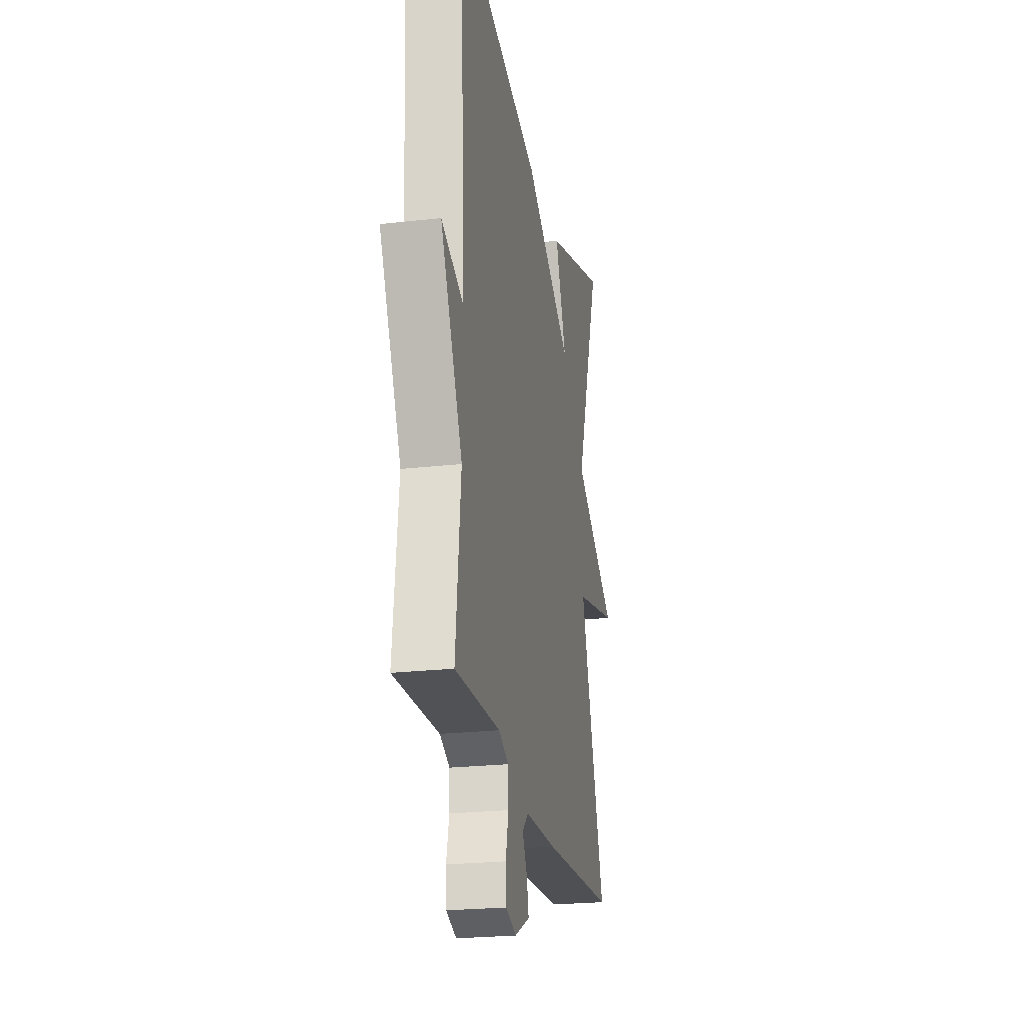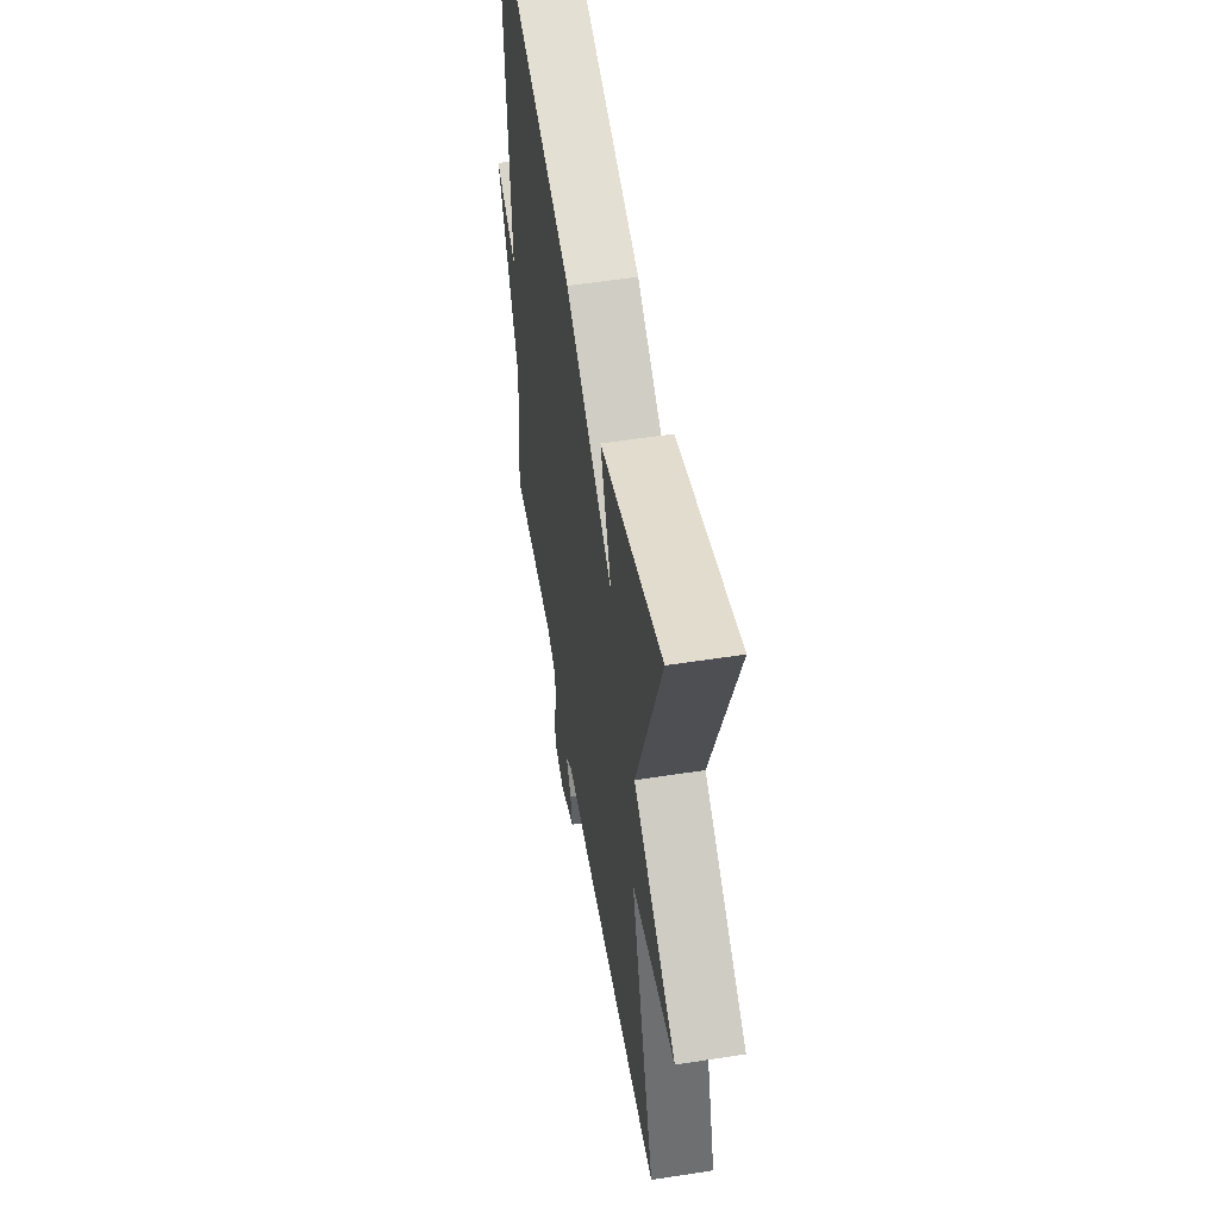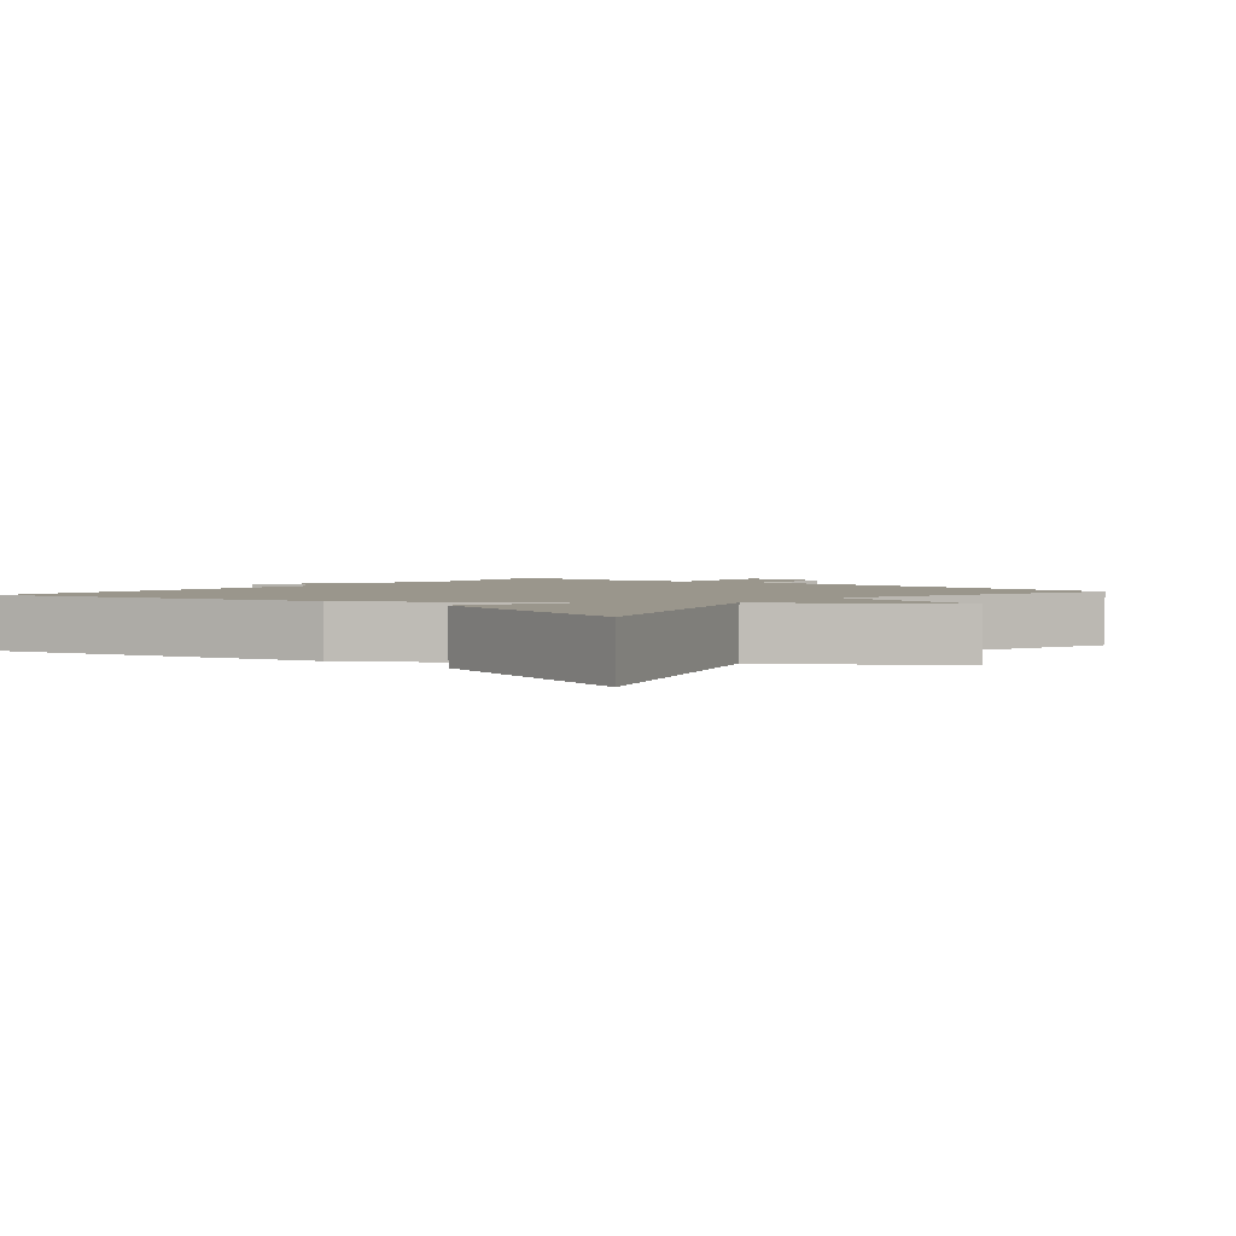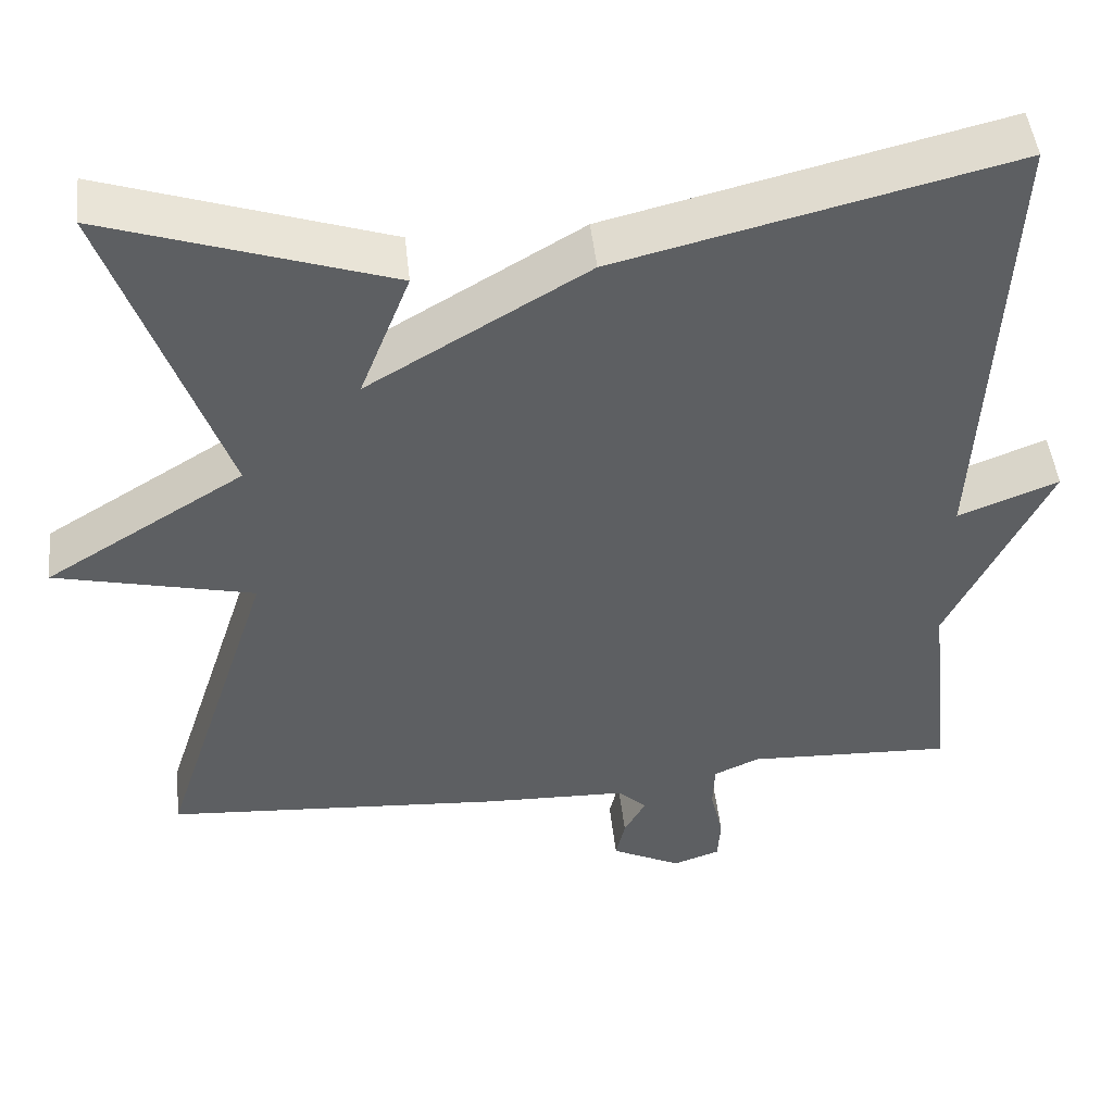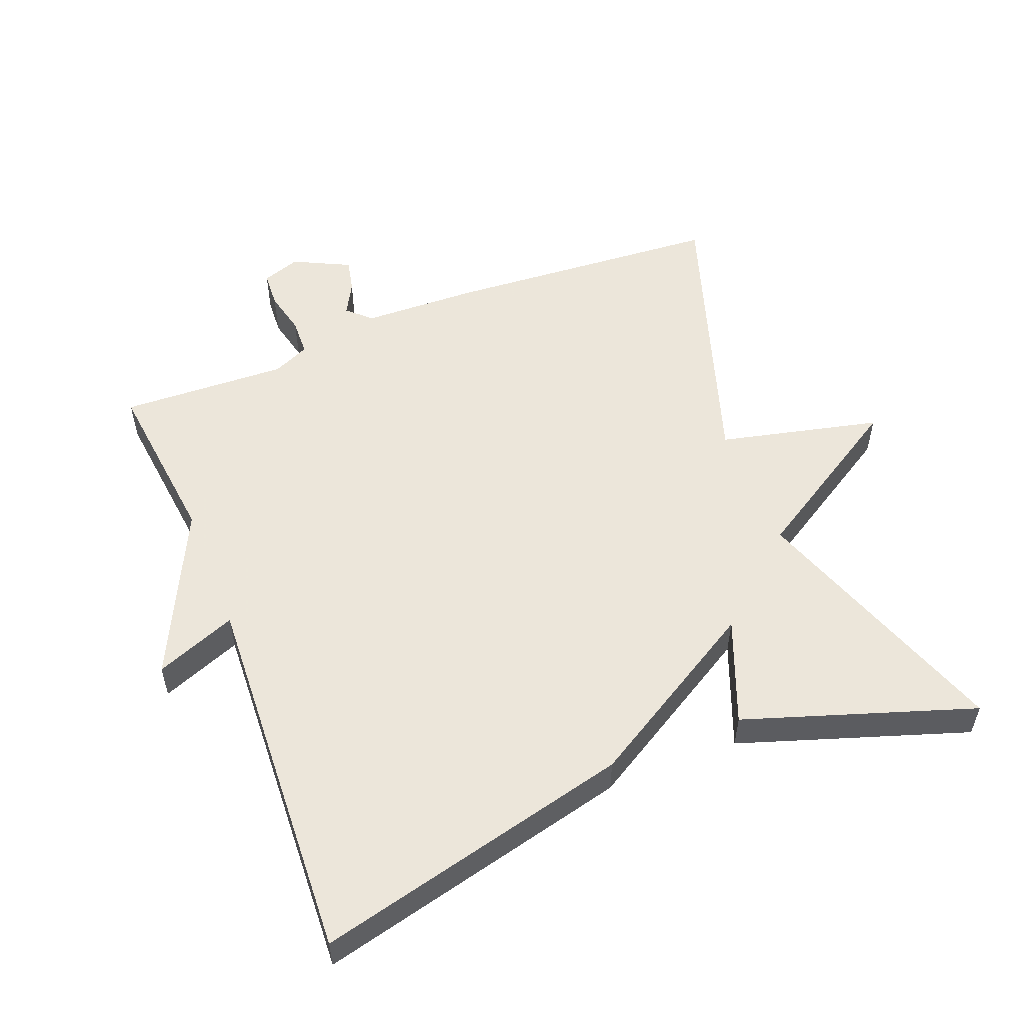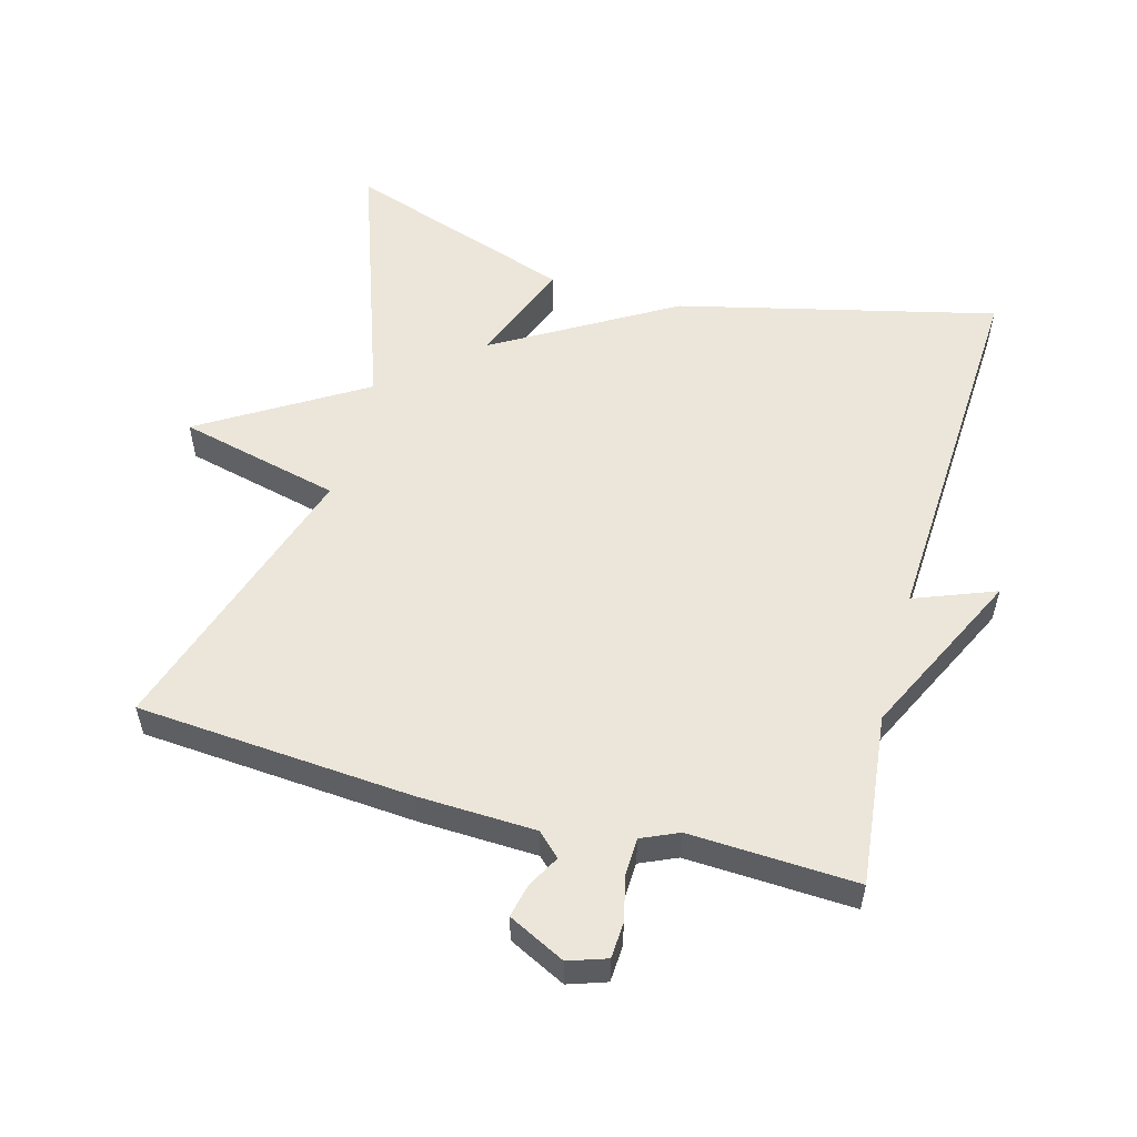
<metadata>
{"format":"obj","ext":"obj","renderer":"f3d","projection":"perspective","resolution":1024,"background":"white","views":[{"elev":-23.3,"azim":-79.1,"up":"+Z"},{"elev":54.1,"azim":80.6,"up":"+Z"},{"elev":2.5,"azim":39.6,"up":"+Y"},{"elev":47.7,"azim":173.8,"up":"+Z"},{"elev":54.2,"azim":-21.6,"up":"+Y"},{"elev":55.3,"azim":-164.6,"up":"+Y"}]}
</metadata>
<code>
v -0.5 0.07 -0.5
v -0.472 0.07 -0.249
v -0.591 0.07 -0.003
v -0.472 0.07 -0.049
v -0.5 0.07 0.5
v -0.035 0.07 0.388
v 0.225 0.07 0.235
v 0.165 0.07 0.388
v 0.5 0.07 0.5
v 0.365 0.07 0.114
v 0.601 0.07 -0.03
v 0.365 0.07 -0.086
v 0.5 0.07 -0.5
v 0.096 0.07 -0.53
v -0.075 0.07 -0.536
v -0.109 0.07 -0.568
v -0.083 0.07 -0.615
v -0.072 0.07 -0.664
v -0.155 0.07 -0.705
v -0.211 0.07 -0.686
v -0.214 0.07 -0.633
v -0.199 0.07 -0.568
v -0.201 0.07 -0.513
v -0.255 0.07 -0.489
v -0.5 0 -0.5
v -0.472 0 -0.249
v -0.591 0 -0.003
v -0.472 0 -0.049
v -0.5 0 0.5
v -0.035 0 0.388
v 0.225 0 0.235
v 0.165 0 0.388
v 0.5 0 0.5
v 0.365 0 0.114
v 0.601 0 -0.03
v 0.365 0 -0.086
v 0.5 0 -0.5
v 0.096 0 -0.53
v -0.075 0 -0.536
v -0.109 0 -0.568
v -0.083 0 -0.615
v -0.072 0 -0.664
v -0.155 0 -0.705
v -0.211 0 -0.686
v -0.214 0 -0.633
v -0.199 0 -0.568
v -0.201 0 -0.513
v -0.255 0 -0.489
f 20 21 22
f 19 20 22
f 18 19 22
f 17 18 22
f 16 17 22
f 15 16 22 23
f 15 23 24
f 14 15 24
f 13 14 24
f 12 13 24
f 10 11 12
f 7 8 9 10
f 10 12 24
f 7 10 24
f 6 7 24
f 5 6 24
f 4 5 24
f 2 3 4 24
f 1 2 24
f 46 45 44
f 46 44 43
f 46 43 42
f 46 42 41
f 46 41 40
f 47 46 40 39
f 48 47 39
f 48 39 38
f 48 38 37
f 48 37 36
f 36 35 34
f 34 33 32 31
f 48 36 34
f 48 34 31
f 48 31 30
f 48 30 29
f 48 29 28
f 48 28 27 26
f 48 26 25
f 1 25 26 2
f 2 26 27 3
f 3 27 28 4
f 4 28 29 5
f 5 29 30 6
f 6 30 31 7
f 7 31 32 8
f 8 32 33 9
f 9 33 34 10
f 10 34 35 11
f 11 35 36 12
f 12 36 37 13
f 13 37 38 14
f 14 38 39 15
f 15 39 40 16
f 16 40 41 17
f 17 41 42 18
f 18 42 43 19
f 19 43 44 20
f 20 44 45 21
f 21 45 46 22
f 22 46 47 23
f 23 47 48 24
f 24 48 25 1

</code>
